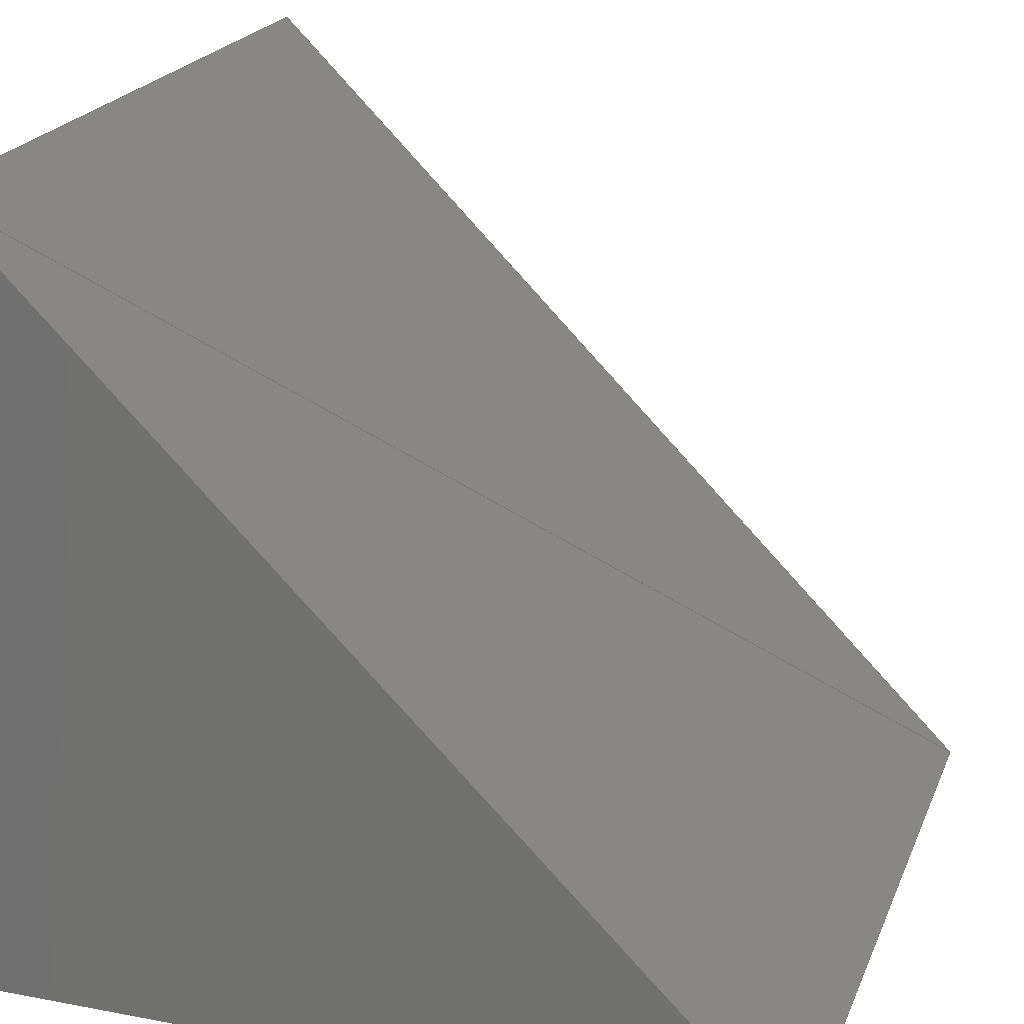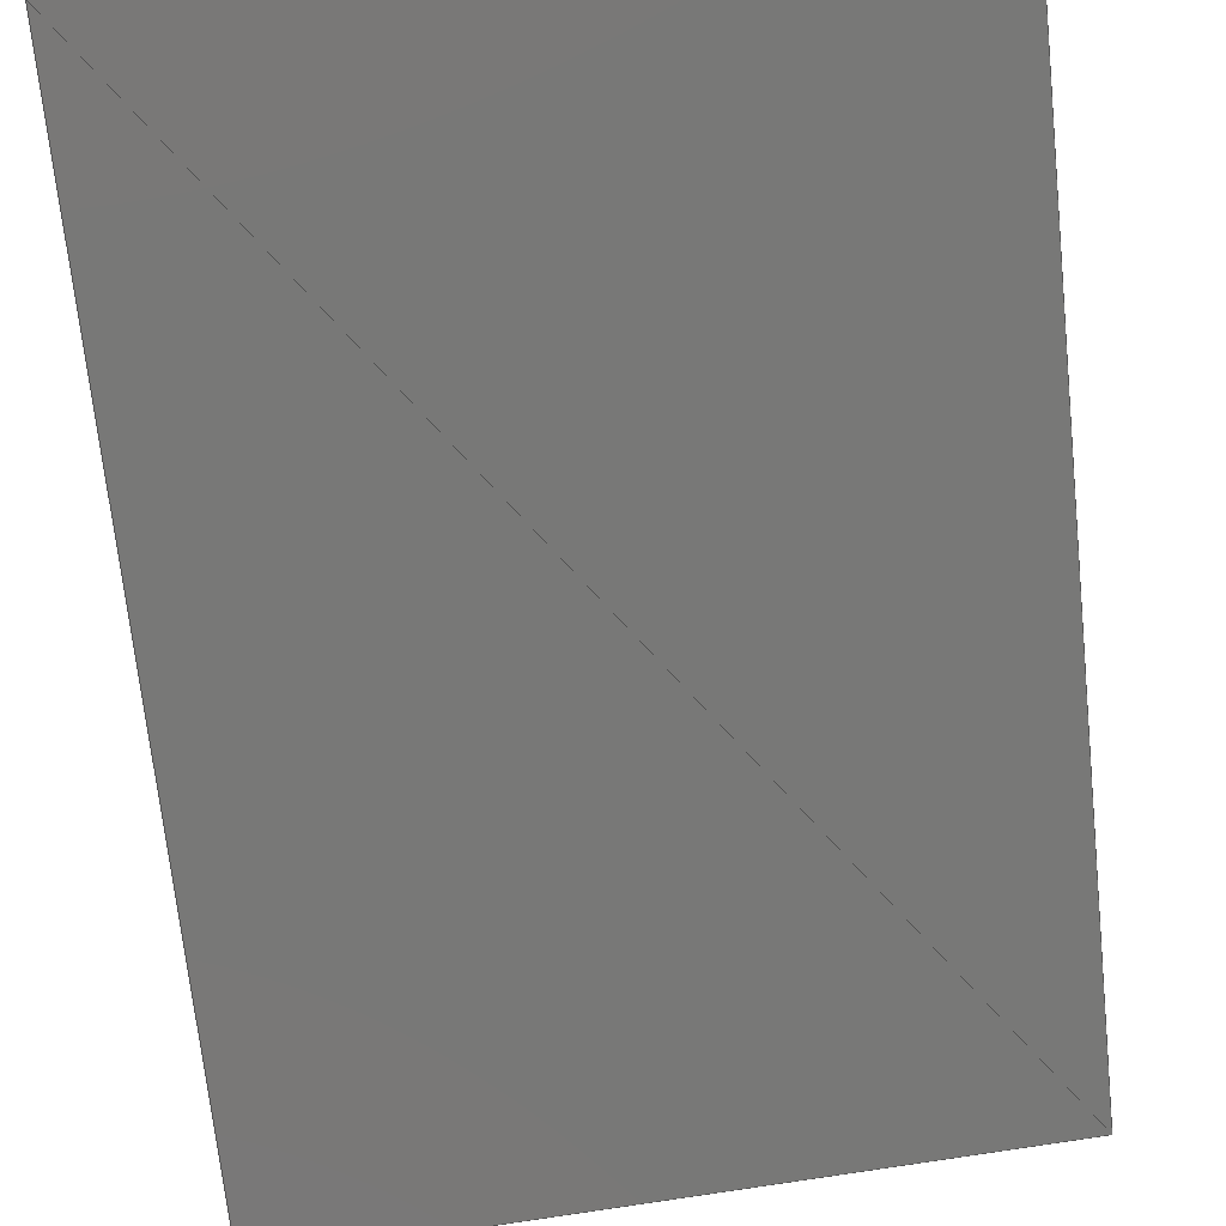
<metadata>
{"format":"step","ext":"step","renderer":"f3d","projection":"perspective","resolution":1024,"background":"white","views":[{"elev":21.8,"azim":18.3,"up":"+Y"},{"elev":64.7,"azim":81.5,"up":"+Y"}]}
</metadata>
<code>
ISO-10303-21;
DATA;
#1=PRODUCT_DEFINITION_CONTEXT('',#4,'design');
#2=APPLICATION_PROTOCOL_DEFINITION('INTERNATIONAL STANDARD','automotive_design',1994,#4);
#3=(GEOMETRIC_REPRESENTATION_CONTEXT(3)GLOBAL_UNCERTAINTY_ASSIGNED_CONTEXT((#5))GLOBAL_UNIT_ASSIGNED_CONTEXT((#6,#7,#8))REPRESENTATION_CONTEXT('NONE','WORKSPACE'));
#4=APPLICATION_CONTEXT(' ');
#5=UNCERTAINTY_MEASURE_WITH_UNIT(LENGTH_MEASURE(1e-06),#6,'','');
#6=(CONVERSION_BASED_UNIT('METRE',#10)LENGTH_UNIT()NAMED_UNIT(#11));
#7=(NAMED_UNIT(#12)PLANE_ANGLE_UNIT()SI_UNIT($,.RADIAN.));
#8=(NAMED_UNIT(#12)SOLID_ANGLE_UNIT()SI_UNIT($,.STERADIAN.));
#9=AXIS2_PLACEMENT_3D('',#14,#15,#16);
#10=LENGTH_MEASURE_WITH_UNIT(LENGTH_MEASURE(1),#17);
#11=DIMENSIONAL_EXPONENTS(1,0,0,0,0,0,0);
#12=DIMENSIONAL_EXPONENTS(0,0,0,0,0,0,0);
#13=PRODUCT_CONTEXT('',#4,'mechanical');
#14=CARTESIAN_POINT('',(0,0,0));
#15=DIRECTION('',(0,0,1));
#16=DIRECTION('',(1,0,0));
#17=(NAMED_UNIT(#11)LENGTH_UNIT()SI_UNIT(.MILLI.,.METRE.));
#18=PRESENTATION_STYLE_ASSIGNMENT((#19));
#19=SURFACE_STYLE_USAGE(.BOTH.,#20);
#20=SURFACE_SIDE_STYLE('',(#21));
#21=SURFACE_STYLE_FILL_AREA(#22);
#22=FILL_AREA_STYLE('',(#23));
#23=FILL_AREA_STYLE_COLOUR('',#24);
#24=COLOUR_RGB('',0.85,0.85,0.85);
#25=SHAPE_DEFINITION_REPRESENTATION(#26,#27);
#26=PRODUCT_DEFINITION_SHAPE('productshape0','',#30);
#27=MANIFOLD_SURFACE_SHAPE_REPRESENTATION('',(#28,#9),#3);
#28=SHELL_BASED_SURFACE_MODEL('shell0',(#33));
#29=PRODUCT('product0','','',(#13));
#30=PRODUCT_DEFINITION('mesh0','',#31,#2);
#31=PRODUCT_DEFINITION_FORMATION_WITH_SPECIFIED_SOURCE('prodsource0','',#29,.NOT_KNOWN.);
#32=STYLED_ITEM('',(#18),#33);
#33=CLOSED_SHELL('',(#46,#68,#90,#112,#134,#156,#178,#200,#238,#260,#282,#304,#326,#348,#370,#392,#414,#436,#458,#480));
#34=CARTESIAN_POINT('',(0,10,0));
#35=VERTEX_POINT('',#34);
#36=CARTESIAN_POINT('',(10,0,0));
#37=VERTEX_POINT('',#36);
#38=CARTESIAN_POINT('',(0,0,0));
#39=VERTEX_POINT('',#38);
#40=CARTESIAN_POINT('',(0,10,10));
#41=VERTEX_POINT('',#40);
#42=CARTESIAN_POINT('',(10,0,10));
#43=VERTEX_POINT('',#42);
#44=CARTESIAN_POINT('',(0,0,10));
#45=VERTEX_POINT('',#44);
#46=FACE_SURFACE('',(#51),#47,.T.);
#47=PLANE('',#48);
#48=AXIS2_PLACEMENT_3D('',#34,#49,#50);
#49=DIRECTION('',(0,0,-1));
#50=DIRECTION('',(0.7071,-0.7071,0));
#51=FACE_BOUND('',#52,.T.);
#52=EDGE_LOOP('',(#53,#54,#55));
#53=ORIENTED_EDGE('',*,*,#56,.T.);
#54=ORIENTED_EDGE('',*,*,#57,.T.);
#55=ORIENTED_EDGE('',*,*,#58,.T.);
#56=EDGE_CURVE('',#35,#37,#59,.F.);
#57=EDGE_CURVE('',#37,#39,#60,.T.);
#58=EDGE_CURVE('',#39,#35,#61,.T.);
#59=LINE('',#34,#62);
#60=LINE('',#36,#63);
#61=LINE('',#38,#64);
#62=VECTOR('',#65,1);
#63=VECTOR('',#66,1);
#64=VECTOR('',#67,1);
#65=DIRECTION('',(0.7071,-0.7071,0));
#66=DIRECTION('',(-1,0,0));
#67=DIRECTION('',(0,1,0));
#68=FACE_SURFACE('',(#73),#69,.T.);
#69=PLANE('',#70);
#70=AXIS2_PLACEMENT_3D('',#40,#71,#72);
#71=DIRECTION('',(0,0,-1));
#72=DIRECTION('',(0.7071,-0.7071,0));
#73=FACE_BOUND('',#74,.T.);
#74=EDGE_LOOP('',(#75,#76,#77));
#75=ORIENTED_EDGE('',*,*,#78,.T.);
#76=ORIENTED_EDGE('',*,*,#79,.T.);
#77=ORIENTED_EDGE('',*,*,#80,.T.);
#78=EDGE_CURVE('',#41,#43,#81,.F.);
#79=EDGE_CURVE('',#43,#45,#82,.T.);
#80=EDGE_CURVE('',#45,#41,#83,.T.);
#81=LINE('',#40,#84);
#82=LINE('',#42,#85);
#83=LINE('',#44,#86);
#84=VECTOR('',#87,1);
#85=VECTOR('',#88,1);
#86=VECTOR('',#89,1);
#87=DIRECTION('',(0.7071,-0.7071,0));
#88=DIRECTION('',(-1,0,0));
#89=DIRECTION('',(0,1,0));
#90=FACE_SURFACE('',(#95),#91,.T.);
#91=PLANE('',#92);
#92=AXIS2_PLACEMENT_3D('',#42,#93,#94);
#93=DIRECTION('',(0,-1,-0));
#94=DIRECTION('',(-0.7071,0,-0.7071));
#95=FACE_BOUND('',#96,.T.);
#96=EDGE_LOOP('',(#97,#98,#99));
#97=ORIENTED_EDGE('',*,*,#100,.T.);
#98=ORIENTED_EDGE('',*,*,#101,.T.);
#99=ORIENTED_EDGE('',*,*,#102,.T.);
#100=EDGE_CURVE('',#43,#39,#103,.F.);
#101=EDGE_CURVE('',#39,#37,#104,.T.);
#102=EDGE_CURVE('',#37,#43,#105,.T.);
#103=LINE('',#42,#106);
#104=LINE('',#38,#107);
#105=LINE('',#36,#108);
#106=VECTOR('',#109,1);
#107=VECTOR('',#110,1);
#108=VECTOR('',#111,1);
#109=DIRECTION('',(-0.7071,0,-0.7071));
#110=DIRECTION('',(1,0,0));
#111=DIRECTION('',(0,0,1));
#112=FACE_SURFACE('',(#117),#113,.T.);
#113=PLANE('',#114);
#114=AXIS2_PLACEMENT_3D('',#42,#115,#116);
#115=DIRECTION('',(-0,-1,0));
#116=DIRECTION('',(-1,0,0));
#117=FACE_BOUND('',#118,.T.);
#118=EDGE_LOOP('',(#119,#120,#121));
#119=ORIENTED_EDGE('',*,*,#122,.T.);
#120=ORIENTED_EDGE('',*,*,#123,.T.);
#121=ORIENTED_EDGE('',*,*,#124,.T.);
#122=EDGE_CURVE('',#43,#45,#125,.F.);
#123=EDGE_CURVE('',#45,#39,#126,.T.);
#124=EDGE_CURVE('',#39,#43,#127,.T.);
#125=LINE('',#42,#128);
#126=LINE('',#44,#129);
#127=LINE('',#38,#130);
#128=VECTOR('',#131,1);
#129=VECTOR('',#132,1);
#130=VECTOR('',#133,1);
#131=DIRECTION('',(-1,0,0));
#132=DIRECTION('',(0,0,-1));
#133=DIRECTION('',(0.7071,0,0.7071));
#134=FACE_SURFACE('',(#139),#135,.T.);
#135=PLANE('',#136);
#136=AXIS2_PLACEMENT_3D('',#44,#137,#138);
#137=DIRECTION('',(-1,0,0));
#138=DIRECTION('',(0,0.7071,-0.7071));
#139=FACE_BOUND('',#140,.T.);
#140=EDGE_LOOP('',(#141,#142,#143));
#141=ORIENTED_EDGE('',*,*,#144,.T.);
#142=ORIENTED_EDGE('',*,*,#145,.T.);
#143=ORIENTED_EDGE('',*,*,#146,.T.);
#144=EDGE_CURVE('',#45,#35,#147,.F.);
#145=EDGE_CURVE('',#35,#39,#148,.T.);
#146=EDGE_CURVE('',#39,#45,#149,.T.);
#147=LINE('',#44,#150);
#148=LINE('',#34,#151);
#149=LINE('',#38,#152);
#150=VECTOR('',#153,1);
#151=VECTOR('',#154,1);
#152=VECTOR('',#155,1);
#153=DIRECTION('',(0,0.7071,-0.7071));
#154=DIRECTION('',(0,-1,0));
#155=DIRECTION('',(0,0,1));
#156=FACE_SURFACE('',(#161),#157,.T.);
#157=PLANE('',#158);
#158=AXIS2_PLACEMENT_3D('',#40,#159,#160);
#159=DIRECTION('',(-1,-0,-0));
#160=DIRECTION('',(0,0,-1));
#161=FACE_BOUND('',#162,.T.);
#162=EDGE_LOOP('',(#163,#164,#165));
#163=ORIENTED_EDGE('',*,*,#166,.T.);
#164=ORIENTED_EDGE('',*,*,#167,.T.);
#165=ORIENTED_EDGE('',*,*,#168,.T.);
#166=EDGE_CURVE('',#41,#35,#169,.F.);
#167=EDGE_CURVE('',#35,#45,#170,.T.);
#168=EDGE_CURVE('',#45,#41,#171,.T.);
#169=LINE('',#40,#172);
#170=LINE('',#34,#173);
#171=LINE('',#44,#174);
#172=VECTOR('',#175,1);
#173=VECTOR('',#176,1);
#174=VECTOR('',#177,1);
#175=DIRECTION('',(0,0,-1));
#176=DIRECTION('',(0,-0.7071,0.7071));
#177=DIRECTION('',(0,1,0));
#178=FACE_SURFACE('',(#183),#179,.T.);
#179=PLANE('',#180);
#180=AXIS2_PLACEMENT_3D('',#40,#181,#182);
#181=DIRECTION('',(0.7071,0.7071,0));
#182=DIRECTION('',(0.7071,-0.7071,0));
#183=FACE_BOUND('',#184,.T.);
#184=EDGE_LOOP('',(#185,#186,#187));
#185=ORIENTED_EDGE('',*,*,#188,.T.);
#186=ORIENTED_EDGE('',*,*,#189,.T.);
#187=ORIENTED_EDGE('',*,*,#190,.T.);
#188=EDGE_CURVE('',#41,#43,#191,.F.);
#189=EDGE_CURVE('',#43,#37,#192,.T.);
#190=EDGE_CURVE('',#37,#41,#193,.T.);
#191=LINE('',#40,#194);
#192=LINE('',#42,#195);
#193=LINE('',#36,#196);
#194=VECTOR('',#197,1);
#195=VECTOR('',#198,1);
#196=VECTOR('',#199,1);
#197=DIRECTION('',(0.7071,-0.7071,0));
#198=DIRECTION('',(0,0,-1));
#199=DIRECTION('',(-0.5774,0.5774,0.5774));
#200=FACE_SURFACE('',(#205),#201,.T.);
#201=PLANE('',#202);
#202=AXIS2_PLACEMENT_3D('',#40,#203,#204);
#203=DIRECTION('',(0.7071,0.7071,0));
#204=DIRECTION('',(0.5774,-0.5774,-0.5774));
#205=FACE_BOUND('',#206,.T.);
#206=EDGE_LOOP('',(#207,#208,#209));
#207=ORIENTED_EDGE('',*,*,#210,.T.);
#208=ORIENTED_EDGE('',*,*,#211,.T.);
#209=ORIENTED_EDGE('',*,*,#212,.T.);
#210=EDGE_CURVE('',#41,#37,#213,.F.);
#211=EDGE_CURVE('',#37,#35,#214,.T.);
#212=EDGE_CURVE('',#35,#41,#215,.T.);
#213=LINE('',#40,#216);
#214=LINE('',#36,#217);
#215=LINE('',#34,#218);
#216=VECTOR('',#219,1);
#217=VECTOR('',#220,1);
#218=VECTOR('',#221,1);
#219=DIRECTION('',(0.5774,-0.5774,-0.5774));
#220=DIRECTION('',(-0.7071,0.7071,0));
#221=DIRECTION('',(0,0,1));
#222=CARTESIAN_POINT('',(0,1,1));
#223=VERTEX_POINT('',#222);
#224=CARTESIAN_POINT('',(0,0,1));
#225=VERTEX_POINT('',#224);
#226=CARTESIAN_POINT('',(1,0,1));
#227=VERTEX_POINT('',#226);
#228=CARTESIAN_POINT('',(1,1,1));
#229=VERTEX_POINT('',#228);
#230=CARTESIAN_POINT('',(0,1,0));
#231=VERTEX_POINT('',#230);
#232=CARTESIAN_POINT('',(0,0,0));
#233=VERTEX_POINT('',#232);
#234=CARTESIAN_POINT('',(1,0,0));
#235=VERTEX_POINT('',#234);
#236=CARTESIAN_POINT('',(1,1,0));
#237=VERTEX_POINT('',#236);
#238=FACE_SURFACE('',(#243),#239,.T.);
#239=PLANE('',#240);
#240=AXIS2_PLACEMENT_3D('',#222,#241,#242);
#241=DIRECTION('',(0,0,1));
#242=DIRECTION('',(0,-1,0));
#243=FACE_BOUND('',#244,.T.);
#244=EDGE_LOOP('',(#245,#246,#247));
#245=ORIENTED_EDGE('',*,*,#248,.T.);
#246=ORIENTED_EDGE('',*,*,#249,.T.);
#247=ORIENTED_EDGE('',*,*,#250,.T.);
#248=EDGE_CURVE('',#223,#225,#251,.F.);
#249=EDGE_CURVE('',#225,#227,#252,.T.);
#250=EDGE_CURVE('',#227,#223,#253,.T.);
#251=LINE('',#222,#254);
#252=LINE('',#224,#255);
#253=LINE('',#226,#256);
#254=VECTOR('',#257,1);
#255=VECTOR('',#258,1);
#256=VECTOR('',#259,1);
#257=DIRECTION('',(0,-1,0));
#258=DIRECTION('',(1,0,0));
#259=DIRECTION('',(-0.7071,0.7071,0));
#260=FACE_SURFACE('',(#265),#261,.T.);
#261=PLANE('',#262);
#262=AXIS2_PLACEMENT_3D('',#226,#263,#264);
#263=DIRECTION('',(0,-0,1));
#264=DIRECTION('',(0,1,0));
#265=FACE_BOUND('',#266,.T.);
#266=EDGE_LOOP('',(#267,#268,#269));
#267=ORIENTED_EDGE('',*,*,#270,.T.);
#268=ORIENTED_EDGE('',*,*,#271,.T.);
#269=ORIENTED_EDGE('',*,*,#272,.T.);
#270=EDGE_CURVE('',#227,#229,#273,.F.);
#271=EDGE_CURVE('',#229,#223,#274,.T.);
#272=EDGE_CURVE('',#223,#227,#275,.T.);
#273=LINE('',#226,#276);
#274=LINE('',#228,#277);
#275=LINE('',#222,#278);
#276=VECTOR('',#279,1);
#277=VECTOR('',#280,1);
#278=VECTOR('',#281,1);
#279=DIRECTION('',(0,1,0));
#280=DIRECTION('',(-1,0,0));
#281=DIRECTION('',(0.7071,-0.7071,0));
#282=FACE_SURFACE('',(#287),#283,.T.);
#283=PLANE('',#284);
#284=AXIS2_PLACEMENT_3D('',#230,#285,#286);
#285=DIRECTION('',(-0.7071,0,0.7071));
#286=DIRECTION('',(0,-1,0));
#287=FACE_BOUND('',#288,.T.);
#288=EDGE_LOOP('',(#289,#290,#291));
#289=ORIENTED_EDGE('',*,*,#292,.T.);
#290=ORIENTED_EDGE('',*,*,#293,.T.);
#291=ORIENTED_EDGE('',*,*,#294,.T.);
#292=EDGE_CURVE('',#231,#233,#295,.F.);
#293=EDGE_CURVE('',#233,#227,#296,.T.);
#294=EDGE_CURVE('',#227,#231,#297,.T.);
#295=LINE('',#230,#298);
#296=LINE('',#232,#299);
#297=LINE('',#226,#300);
#298=VECTOR('',#301,1);
#299=VECTOR('',#302,1);
#300=VECTOR('',#303,1);
#301=DIRECTION('',(0,-1,0));
#302=DIRECTION('',(0.7071,0,0.7071));
#303=DIRECTION('',(-0.5774,0.5774,-0.5774));
#304=FACE_SURFACE('',(#309),#305,.T.);
#305=PLANE('',#306);
#306=AXIS2_PLACEMENT_3D('',#226,#307,#308);
#307=DIRECTION('',(-0,-0.7071,-0.7071));
#308=DIRECTION('',(-1,0,0));
#309=FACE_BOUND('',#310,.T.);
#310=EDGE_LOOP('',(#311,#312,#313));
#311=ORIENTED_EDGE('',*,*,#314,.T.);
#312=ORIENTED_EDGE('',*,*,#315,.T.);
#313=ORIENTED_EDGE('',*,*,#316,.T.);
#314=EDGE_CURVE('',#227,#225,#317,.F.);
#315=EDGE_CURVE('',#225,#231,#318,.T.);
#316=EDGE_CURVE('',#231,#227,#319,.T.);
#317=LINE('',#226,#320);
#318=LINE('',#224,#321);
#319=LINE('',#230,#322);
#320=VECTOR('',#323,1);
#321=VECTOR('',#324,1);
#322=VECTOR('',#325,1);
#323=DIRECTION('',(-1,0,0));
#324=DIRECTION('',(0,0.7071,-0.7071));
#325=DIRECTION('',(0.5774,-0.5774,0.5774));
#326=FACE_SURFACE('',(#331),#327,.T.);
#327=PLANE('',#328);
#328=AXIS2_PLACEMENT_3D('',#234,#329,#330);
#329=DIRECTION('',(0.5774,0.5774,0.5774));
#330=DIRECTION('',(-0.7071,0.7071,0));
#331=FACE_BOUND('',#332,.T.);
#332=EDGE_LOOP('',(#333,#334,#335));
#333=ORIENTED_EDGE('',*,*,#336,.T.);
#334=ORIENTED_EDGE('',*,*,#337,.T.);
#335=ORIENTED_EDGE('',*,*,#338,.T.);
#336=EDGE_CURVE('',#235,#231,#339,.F.);
#337=EDGE_CURVE('',#231,#225,#340,.T.);
#338=EDGE_CURVE('',#225,#235,#341,.T.);
#339=LINE('',#234,#342);
#340=LINE('',#230,#343);
#341=LINE('',#224,#344);
#342=VECTOR('',#345,1);
#343=VECTOR('',#346,1);
#344=VECTOR('',#347,1);
#345=DIRECTION('',(-0.7071,0.7071,0));
#346=DIRECTION('',(0,-0.7071,0.7071));
#347=DIRECTION('',(0.7071,0,-0.7071));
#348=FACE_SURFACE('',(#353),#349,.T.);
#349=PLANE('',#350);
#350=AXIS2_PLACEMENT_3D('',#224,#351,#352);
#351=DIRECTION('',(-0.7071,0,-0.7071));
#352=DIRECTION('',(0,1,0));
#353=FACE_BOUND('',#354,.T.);
#354=EDGE_LOOP('',(#355,#356,#357));
#355=ORIENTED_EDGE('',*,*,#358,.T.);
#356=ORIENTED_EDGE('',*,*,#359,.T.);
#357=ORIENTED_EDGE('',*,*,#360,.T.);
#358=EDGE_CURVE('',#225,#223,#361,.F.);
#359=EDGE_CURVE('',#223,#235,#362,.T.);
#360=EDGE_CURVE('',#235,#225,#363,.T.);
#361=LINE('',#224,#364);
#362=LINE('',#222,#365);
#363=LINE('',#234,#366);
#364=VECTOR('',#367,1);
#365=VECTOR('',#368,1);
#366=VECTOR('',#369,1);
#367=DIRECTION('',(0,1,0));
#368=DIRECTION('',(0.5774,-0.5774,-0.5774));
#369=DIRECTION('',(-0.7071,0,0.7071));
#370=FACE_SURFACE('',(#375),#371,.T.);
#371=PLANE('',#372);
#372=AXIS2_PLACEMENT_3D('',#236,#373,#374);
#373=DIRECTION('',(-0.7071,-0,-0.7071));
#374=DIRECTION('',(0,-1,0));
#375=FACE_BOUND('',#376,.T.);
#376=EDGE_LOOP('',(#377,#378,#379));
#377=ORIENTED_EDGE('',*,*,#380,.T.);
#378=ORIENTED_EDGE('',*,*,#381,.T.);
#379=ORIENTED_EDGE('',*,*,#382,.T.);
#380=EDGE_CURVE('',#237,#235,#383,.F.);
#381=EDGE_CURVE('',#235,#223,#384,.T.);
#382=EDGE_CURVE('',#223,#237,#385,.T.);
#383=LINE('',#236,#386);
#384=LINE('',#234,#387);
#385=LINE('',#222,#388);
#386=VECTOR('',#389,1);
#387=VECTOR('',#390,1);
#388=VECTOR('',#391,1);
#389=DIRECTION('',(0,-1,0));
#390=DIRECTION('',(-0.5774,0.5774,0.5774));
#391=DIRECTION('',(0.7071,0,-0.7071));
#392=FACE_SURFACE('',(#397),#393,.T.);
#393=PLANE('',#394);
#394=AXIS2_PLACEMENT_3D('',#222,#395,#396);
#395=DIRECTION('',(-0,1,0));
#396=DIRECTION('',(1,0,0));
#397=FACE_BOUND('',#398,.T.);
#398=EDGE_LOOP('',(#399,#400,#401));
#399=ORIENTED_EDGE('',*,*,#402,.T.);
#400=ORIENTED_EDGE('',*,*,#403,.T.);
#401=ORIENTED_EDGE('',*,*,#404,.T.);
#402=EDGE_CURVE('',#223,#229,#405,.F.);
#403=EDGE_CURVE('',#229,#237,#406,.T.);
#404=EDGE_CURVE('',#237,#223,#407,.T.);
#405=LINE('',#222,#408);
#406=LINE('',#228,#409);
#407=LINE('',#236,#410);
#408=VECTOR('',#411,1);
#409=VECTOR('',#412,1);
#410=VECTOR('',#413,1);
#411=DIRECTION('',(1,0,0));
#412=DIRECTION('',(0,0,-1));
#413=DIRECTION('',(-0.7071,0,0.7071));
#414=FACE_SURFACE('',(#419),#415,.T.);
#415=PLANE('',#416);
#416=AXIS2_PLACEMENT_3D('',#234,#417,#418);
#417=DIRECTION('',(0,-0,1));
#418=DIRECTION('',(0,1,0));
#419=FACE_BOUND('',#420,.T.);
#420=EDGE_LOOP('',(#421,#422,#423));
#421=ORIENTED_EDGE('',*,*,#424,.T.);
#422=ORIENTED_EDGE('',*,*,#425,.T.);
#423=ORIENTED_EDGE('',*,*,#426,.T.);
#424=EDGE_CURVE('',#235,#237,#427,.F.);
#425=EDGE_CURVE('',#237,#233,#428,.T.);
#426=EDGE_CURVE('',#233,#235,#429,.T.);
#427=LINE('',#234,#430);
#428=LINE('',#236,#431);
#429=LINE('',#232,#432);
#430=VECTOR('',#433,1);
#431=VECTOR('',#434,1);
#432=VECTOR('',#435,1);
#433=DIRECTION('',(0,1,0));
#434=DIRECTION('',(-0.7071,-0.7071,0));
#435=DIRECTION('',(1,0,0));
#436=FACE_SURFACE('',(#441),#437,.T.);
#437=PLANE('',#438);
#438=AXIS2_PLACEMENT_3D('',#232,#439,#440);
#439=DIRECTION('',(0,0,-1));
#440=DIRECTION('',(0,1,0));
#441=FACE_BOUND('',#442,.T.);
#442=EDGE_LOOP('',(#443,#444,#445));
#443=ORIENTED_EDGE('',*,*,#446,.T.);
#444=ORIENTED_EDGE('',*,*,#447,.T.);
#445=ORIENTED_EDGE('',*,*,#448,.T.);
#446=EDGE_CURVE('',#233,#231,#449,.F.);
#447=EDGE_CURVE('',#231,#235,#450,.T.);
#448=EDGE_CURVE('',#235,#233,#451,.T.);
#449=LINE('',#232,#452);
#450=LINE('',#230,#453);
#451=LINE('',#234,#454);
#452=VECTOR('',#455,1);
#453=VECTOR('',#456,1);
#454=VECTOR('',#457,1);
#455=DIRECTION('',(0,1,0));
#456=DIRECTION('',(0.7071,-0.7071,0));
#457=DIRECTION('',(-1,0,0));
#458=FACE_SURFACE('',(#463),#459,.T.);
#459=PLANE('',#460);
#460=AXIS2_PLACEMENT_3D('',#226,#461,#462);
#461=DIRECTION('',(0.5774,-0.5774,-0.5774));
#462=DIRECTION('',(-0.7071,0,-0.7071));
#463=FACE_BOUND('',#464,.T.);
#464=EDGE_LOOP('',(#465,#466,#467));
#465=ORIENTED_EDGE('',*,*,#468,.T.);
#466=ORIENTED_EDGE('',*,*,#469,.T.);
#467=ORIENTED_EDGE('',*,*,#470,.T.);
#468=EDGE_CURVE('',#227,#233,#471,.F.);
#469=EDGE_CURVE('',#233,#237,#472,.T.);
#470=EDGE_CURVE('',#237,#227,#473,.T.);
#471=LINE('',#226,#474);
#472=LINE('',#232,#475);
#473=LINE('',#236,#476);
#474=VECTOR('',#477,1);
#475=VECTOR('',#478,1);
#476=VECTOR('',#479,1);
#477=DIRECTION('',(-0.7071,0,-0.7071));
#478=DIRECTION('',(0.7071,0.7071,0));
#479=DIRECTION('',(0,-0.7071,0.7071));
#480=FACE_SURFACE('',(#485),#481,.T.);
#481=PLANE('',#482);
#482=AXIS2_PLACEMENT_3D('',#236,#483,#484);
#483=DIRECTION('',(1,0,-0));
#484=DIRECTION('',(0,0,1));
#485=FACE_BOUND('',#486,.T.);
#486=EDGE_LOOP('',(#487,#488,#489));
#487=ORIENTED_EDGE('',*,*,#490,.T.);
#488=ORIENTED_EDGE('',*,*,#491,.T.);
#489=ORIENTED_EDGE('',*,*,#492,.T.);
#490=EDGE_CURVE('',#237,#229,#493,.F.);
#491=EDGE_CURVE('',#229,#227,#494,.T.);
#492=EDGE_CURVE('',#227,#237,#495,.T.);
#493=LINE('',#236,#496);
#494=LINE('',#228,#497);
#495=LINE('',#226,#498);
#496=VECTOR('',#499,1);
#497=VECTOR('',#500,1);
#498=VECTOR('',#501,1);
#499=DIRECTION('',(0,0,1));
#500=DIRECTION('',(0,-1,0));
#501=DIRECTION('',(0,0.7071,-0.7071));
ENDSEC;
END-ISO-10303-21;

</code>
